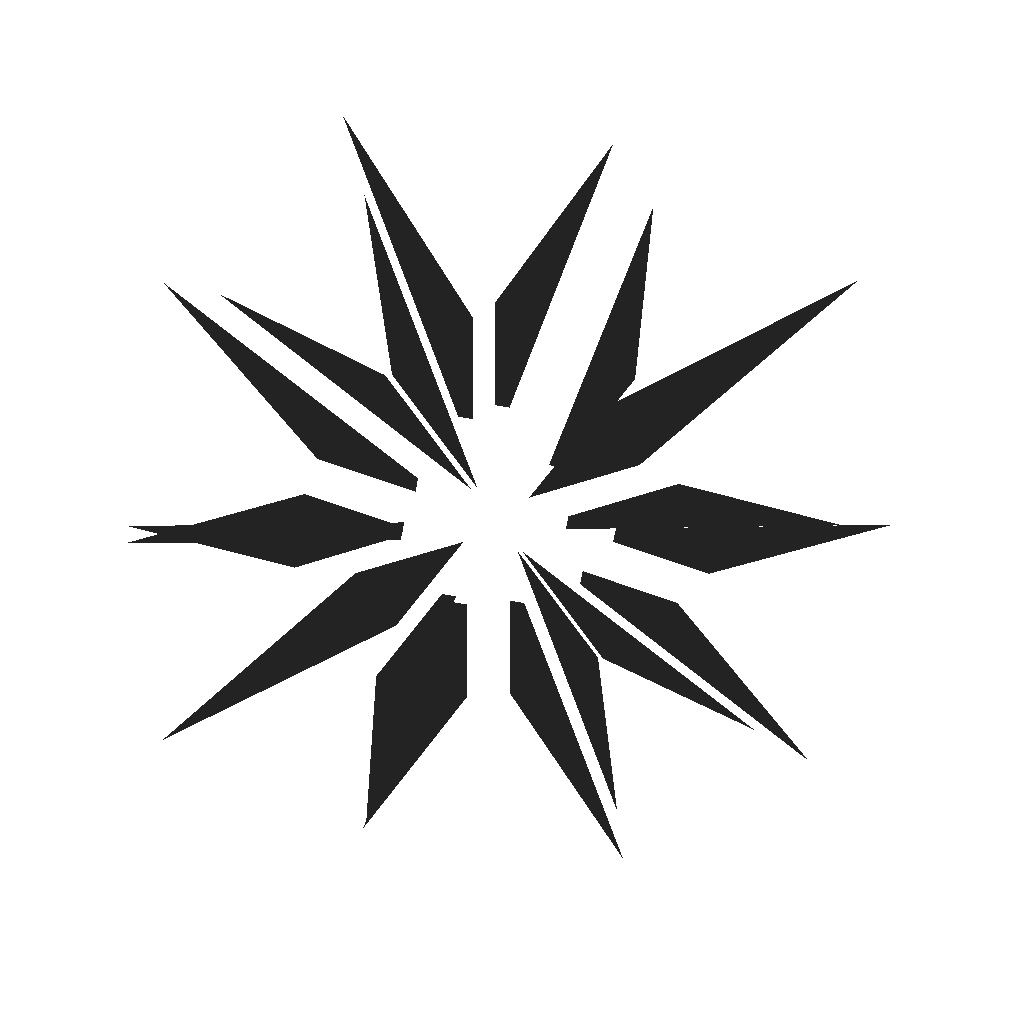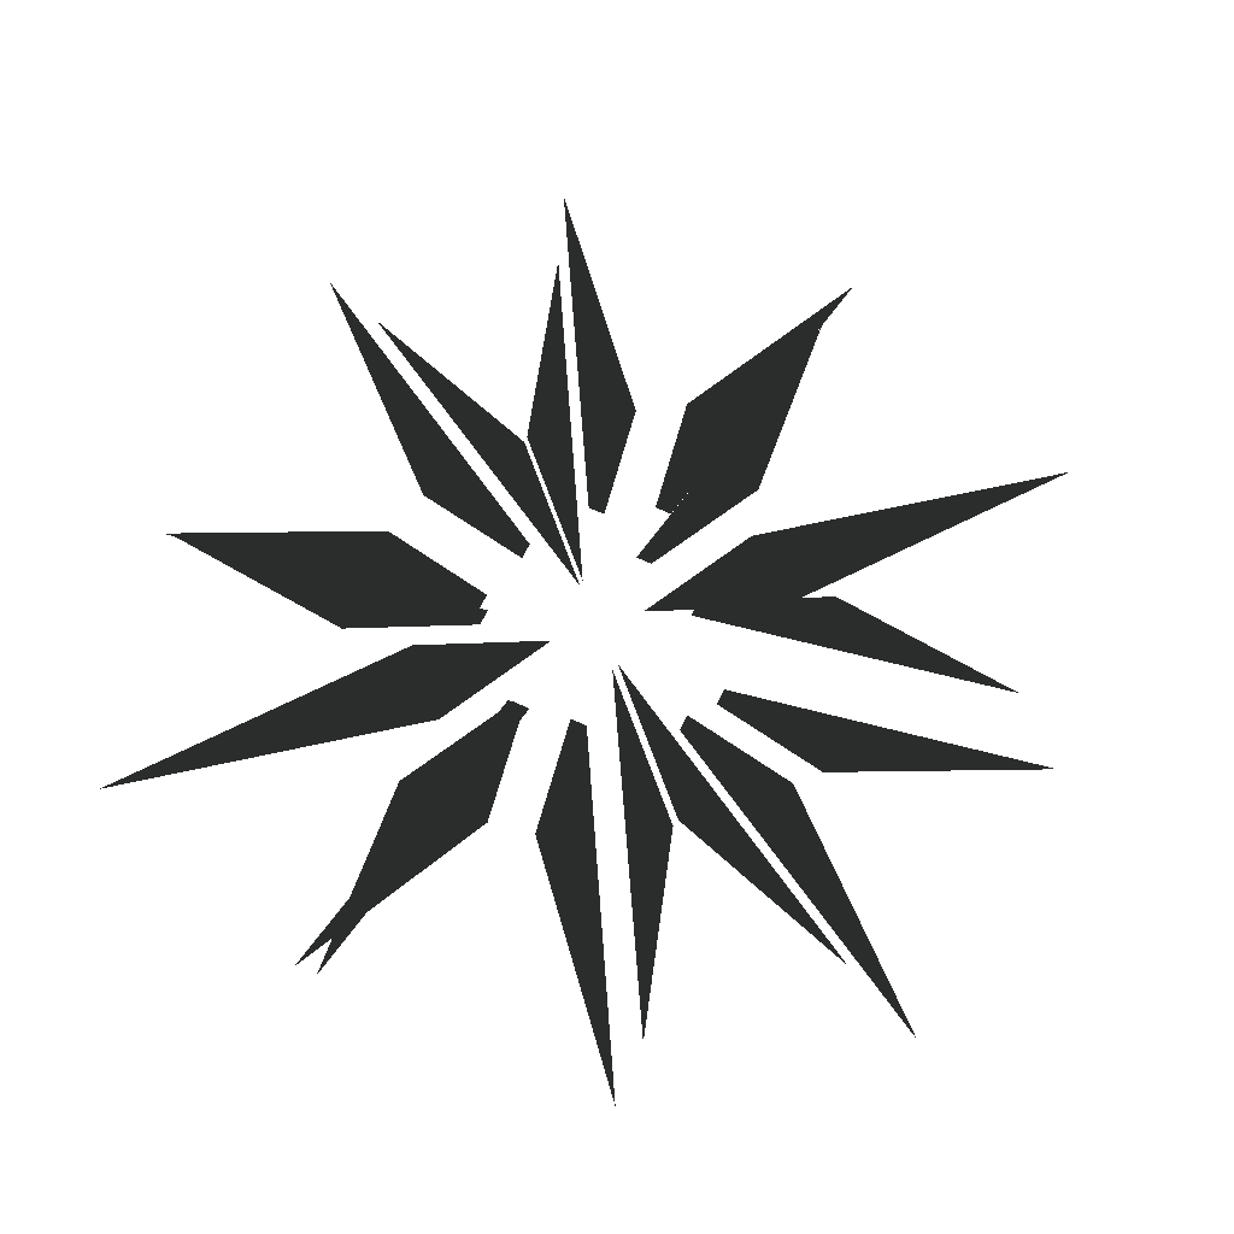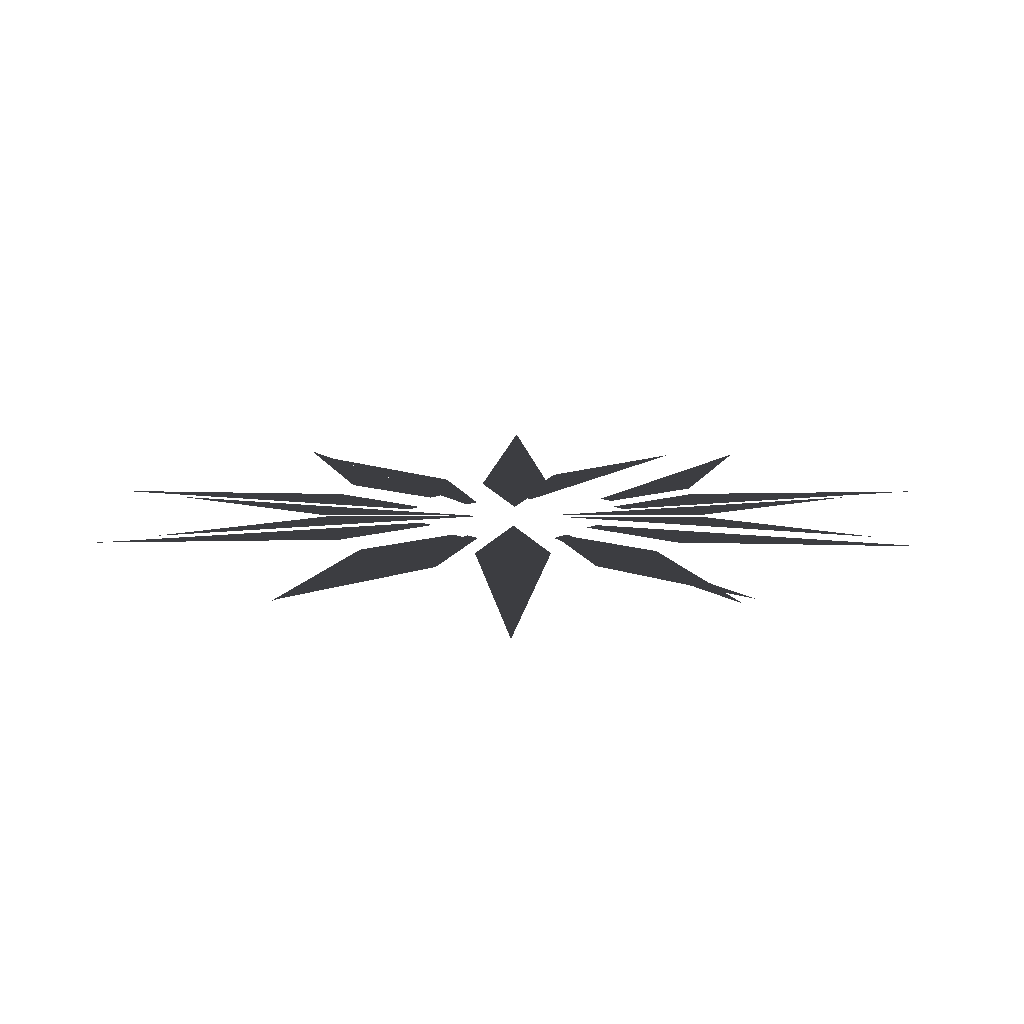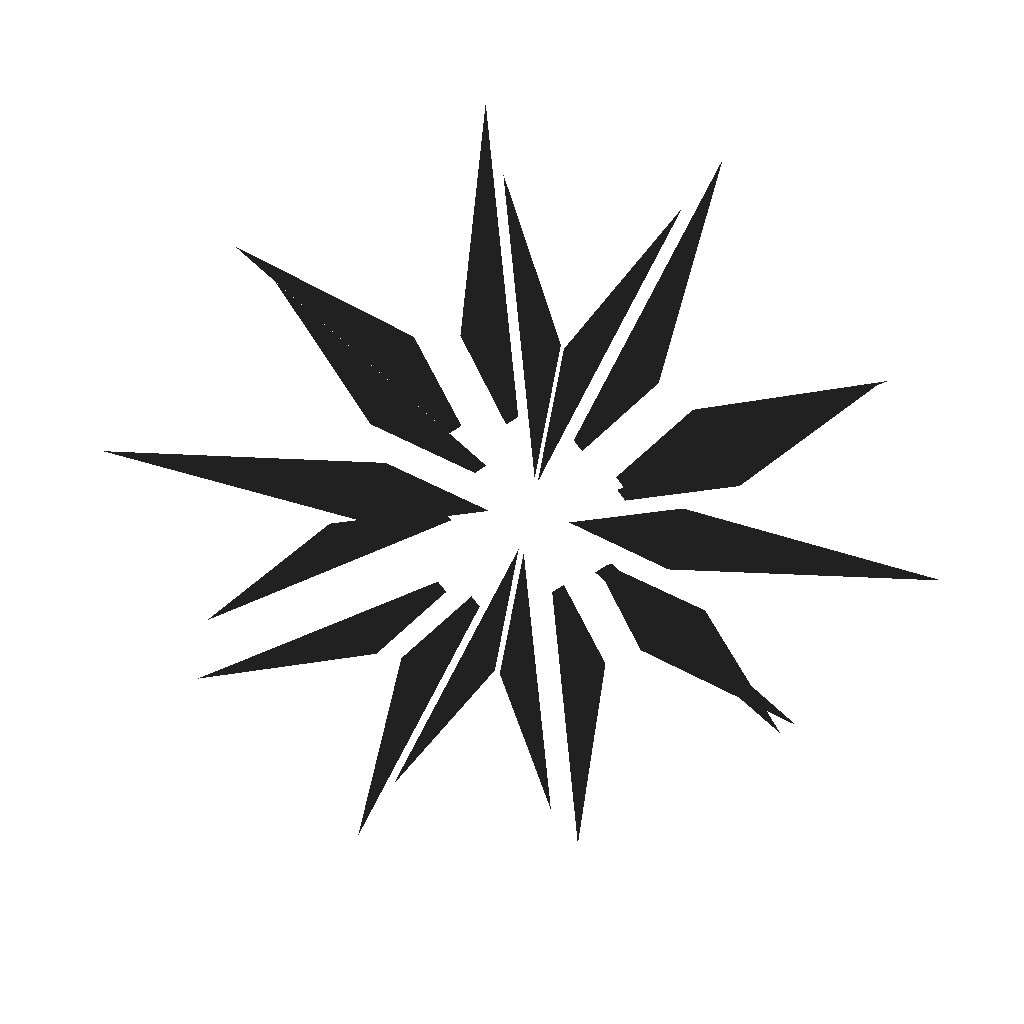
<metadata>
{"format":"obj","ext":"obj","renderer":"f3d","projection":"perspective","resolution":1024,"background":"white","views":[{"elev":-69.8,"azim":-9.9,"up":"+Z"},{"elev":66.0,"azim":-64.7,"up":"+Z"},{"elev":13.1,"azim":-134.6,"up":"+Z"},{"elev":-63.6,"azim":125.2,"up":"+Z"}]}
</metadata>
<code>
v 0.0458 0.0442 0
v 0.1046 0.0624 0
v 0.0106 0.009 0
v 0.0106 0.009 0
v 0.1266 0.0712 0
v 0.0676 0.0188 0
v 0.0326 0.0176 0
v 0.0326 0.0126 0
v 0.0762 0.006 0
v 0.135 -0.0228 0
v 0.041 0 0
v 0.041 -0.005 0
v 0.118 -0.0196 0
v 0.0592 -0.0248 0
v 0.024 -0.0018 0
v 0.024 -0.0066 0
v 0.0446 -0.0292 0
v 0.1036 -0.1052 0
v 0.0094 -0.011 0
v 0.0276 -0.0462 0
v 0.0682 0.1222 0
v 0.0146 0.028 0
v 0.0156 0.0632 0
v 0.0096 0.028 0
v -0.0086 -0.0112 0
v -0.062 -0.1052 0
v -0.0438 -0.0464 0
v -0.0438 -0.0464 0
v -0.0294 -0.0064 0
v -0.0294 -0.0114 0
v -0.0644 -0.0124 0
v -0.1234 -0.0648 0
v -0.0318 0.012 0
v -0.0318 0.007 0
v -0.126 0.0298 0
v -0.067 0.001 0
v 0.019 -0.0238 0
v 0.0372 -0.059 0
v 0.014 -0.0238 0
v 0.0318 -0.1178 0
v 0.0008 0.0672 0
v -0.0052 0.032 0
v -0.028 0.1262 0
v -0.0102 0.032 0
v -0.0316 0.0104 0
v -0.0316 0.0054 0
v -0.0666 0.0286 0
v -0.1256 0.0232 0
v -0.0284 0.0442 0
v -0.0102 0.009 0
v -0.1044 0.103 0
v -0.0454 0.027 0
v -0.0144 -0.0356 0
v -0.0204 -0.0708 0
v -0.0194 -0.0356 0
v -0.0728 -0.1298 0
v -0.0028 -0.0418 0
v 0.015 -0.1358 0
v -0.0078 -0.0418 0
v -0.0138 -0.077 0
v -0.0272 0.1236 0
v -0.0094 0.0296 0
v -0.0324 0.0648 0
v -0.0144 0.0296 0
v 0.0088 0.009 0
v 0.0622 0.103 0
v 0.044 0.0442 0
v 0.044 0.0442 0
v -0.046 -0.0458 0
v -0.1048 -0.0642 0
v -0.0108 -0.0106 0
v -0.0108 -0.0106 0
g Group_001
f 1 2 3
g Group_002
f 5 6 8 7
g Group_003
f 9 10 12 11
g Group_004
f 13 14 16 15
g Group_005
f 17 18 20 19
g Group_006
f 21 22 24 23
g Group_007
f 25 26 27
g Group_008
f 29 30 32 31
g Group_009
f 33 34 36 35
g Group_010
f 37 38 40 39
g Group_011
f 41 42 44 43
g Group_012
f 45 46 48 47
g Group_013
f 49 50 52 51
g Group_014
f 53 54 56 55
g Group_015
f 57 58 60 59
g Group_016
f 61 62 64 63
g Group_017
f 65 66 67
g Group_018
f 69 70 71

</code>
